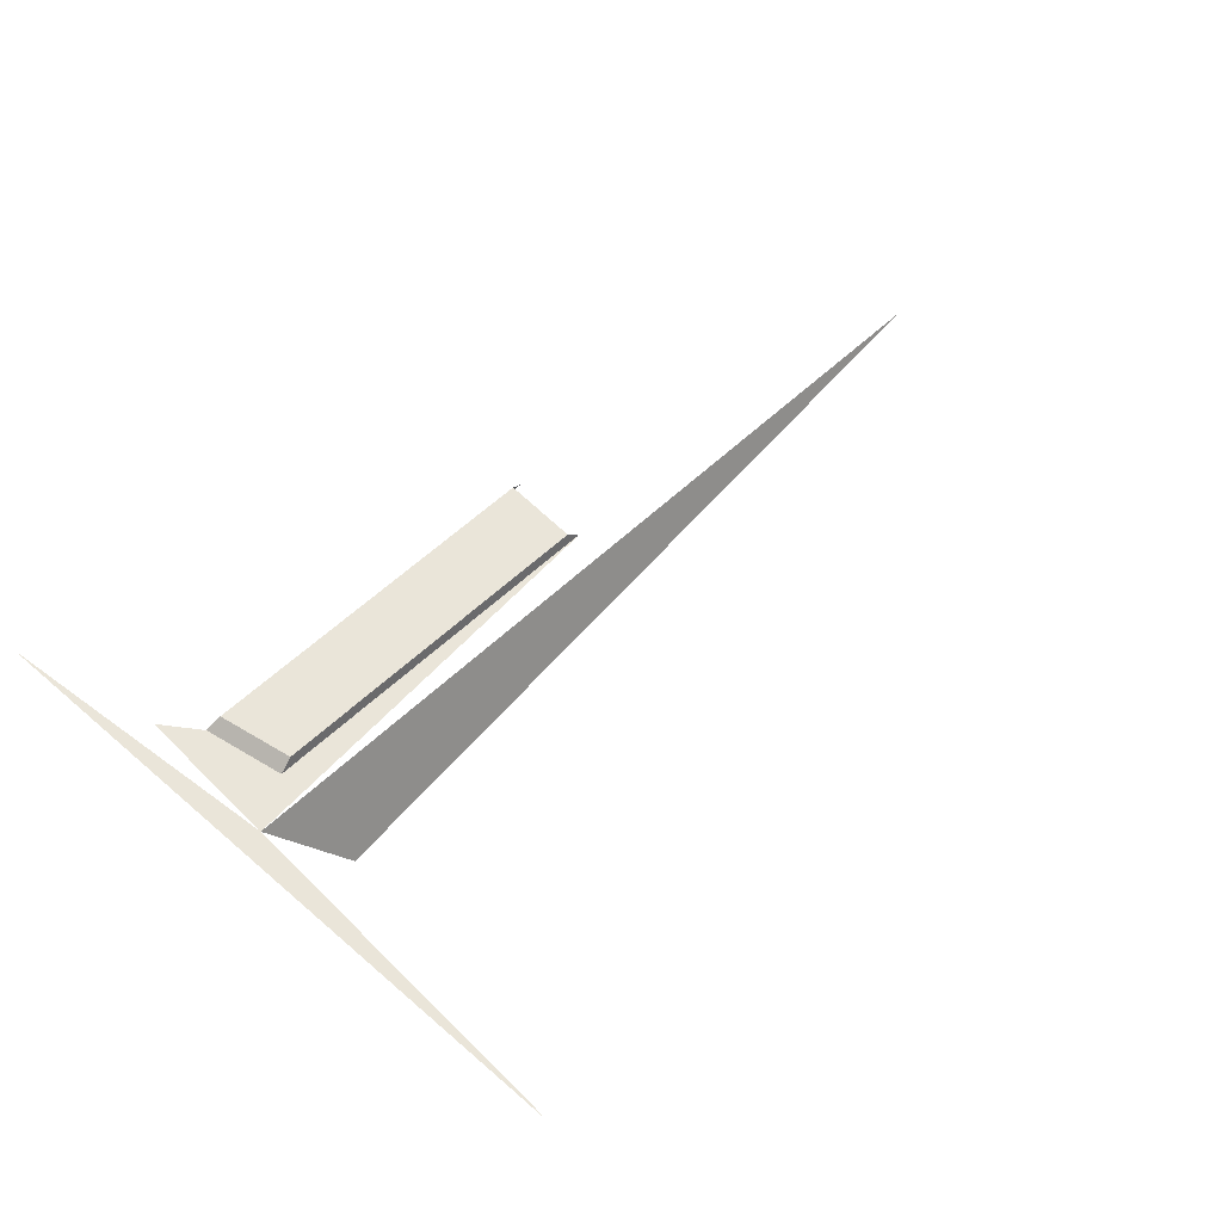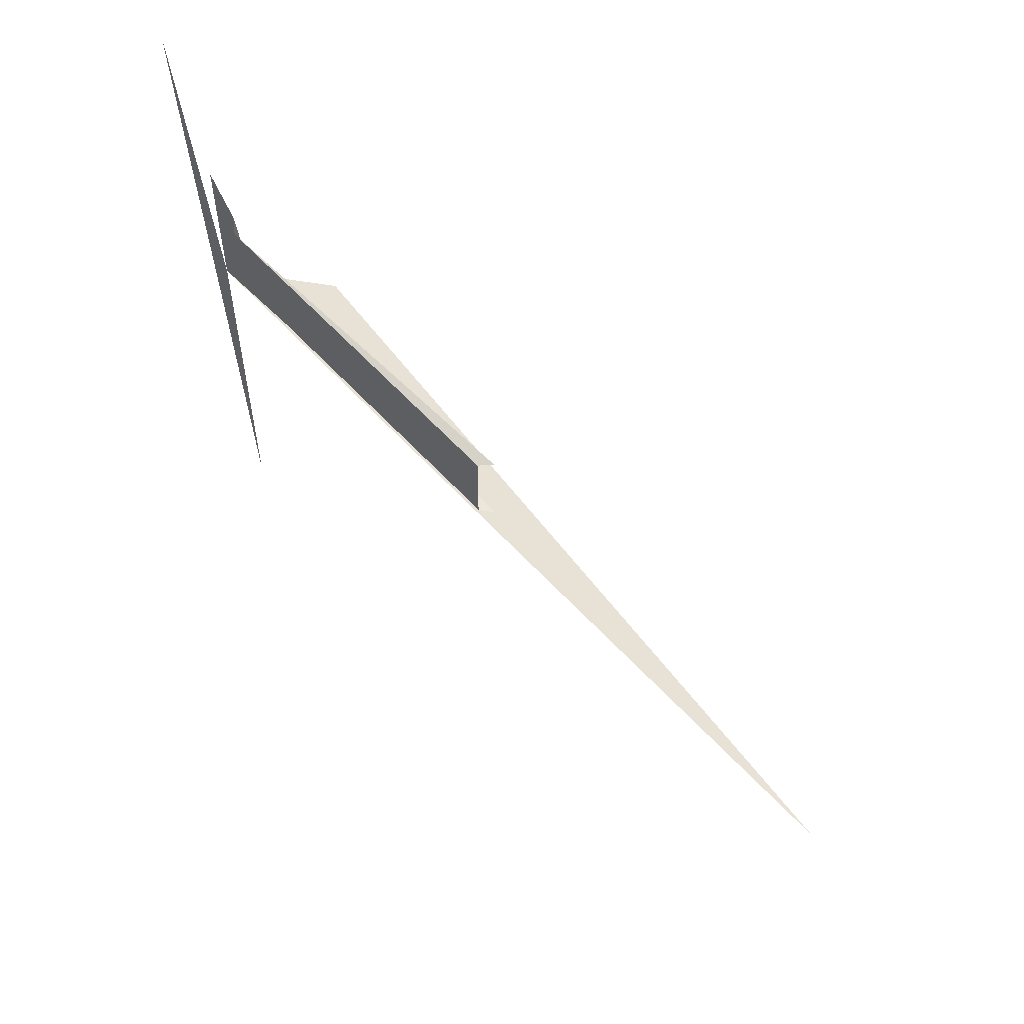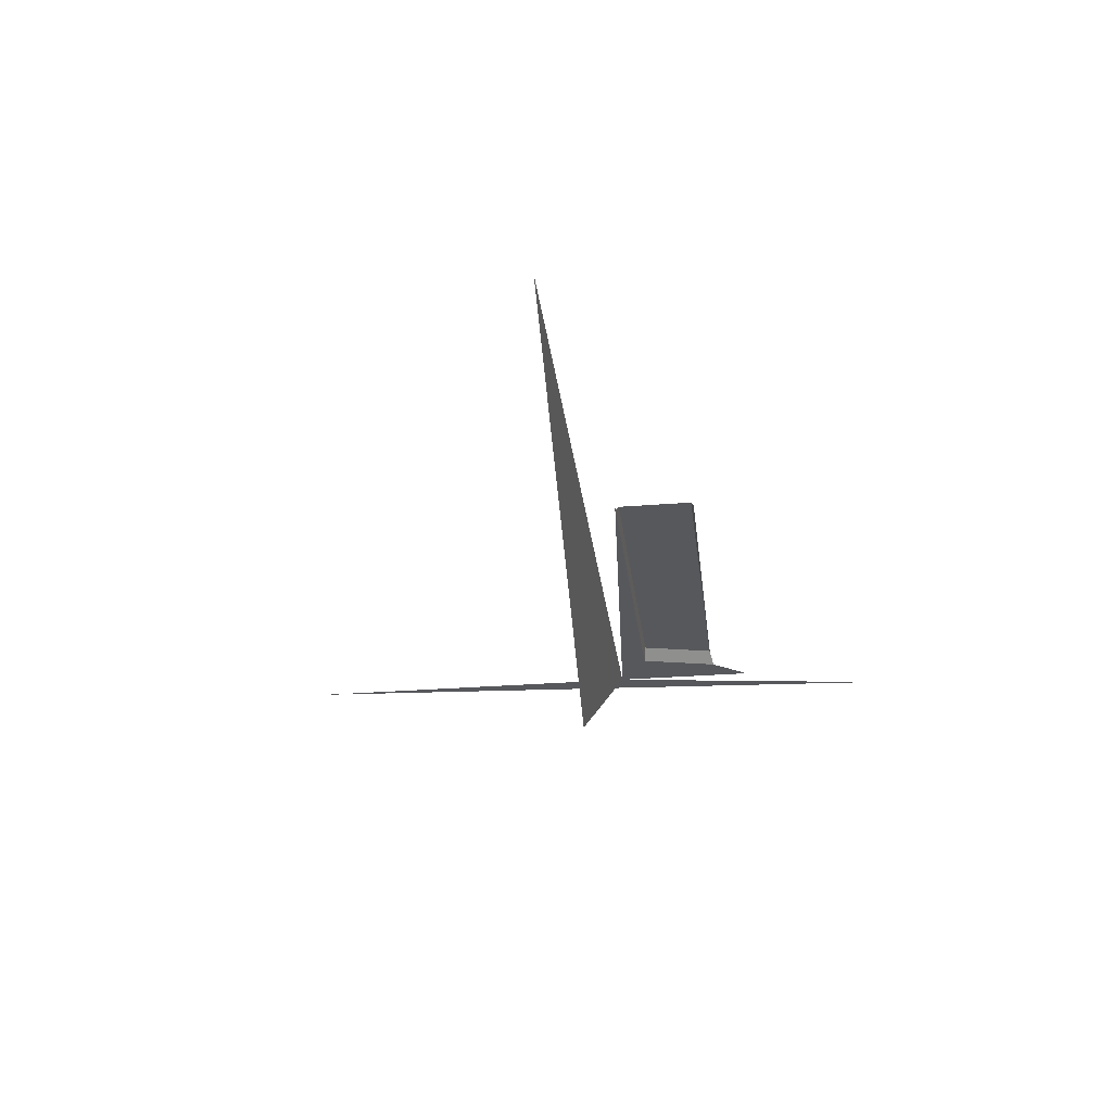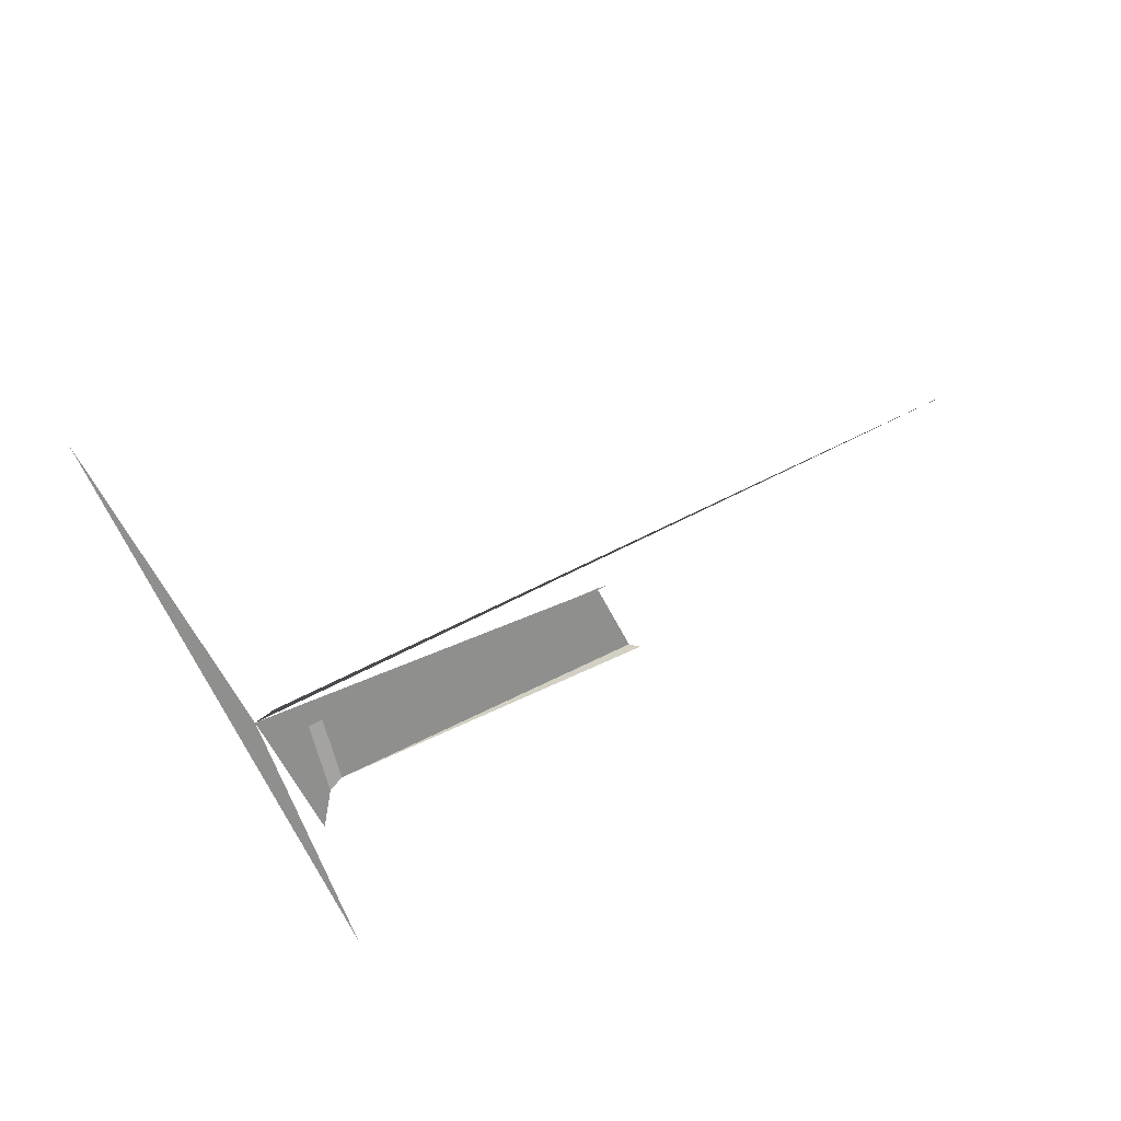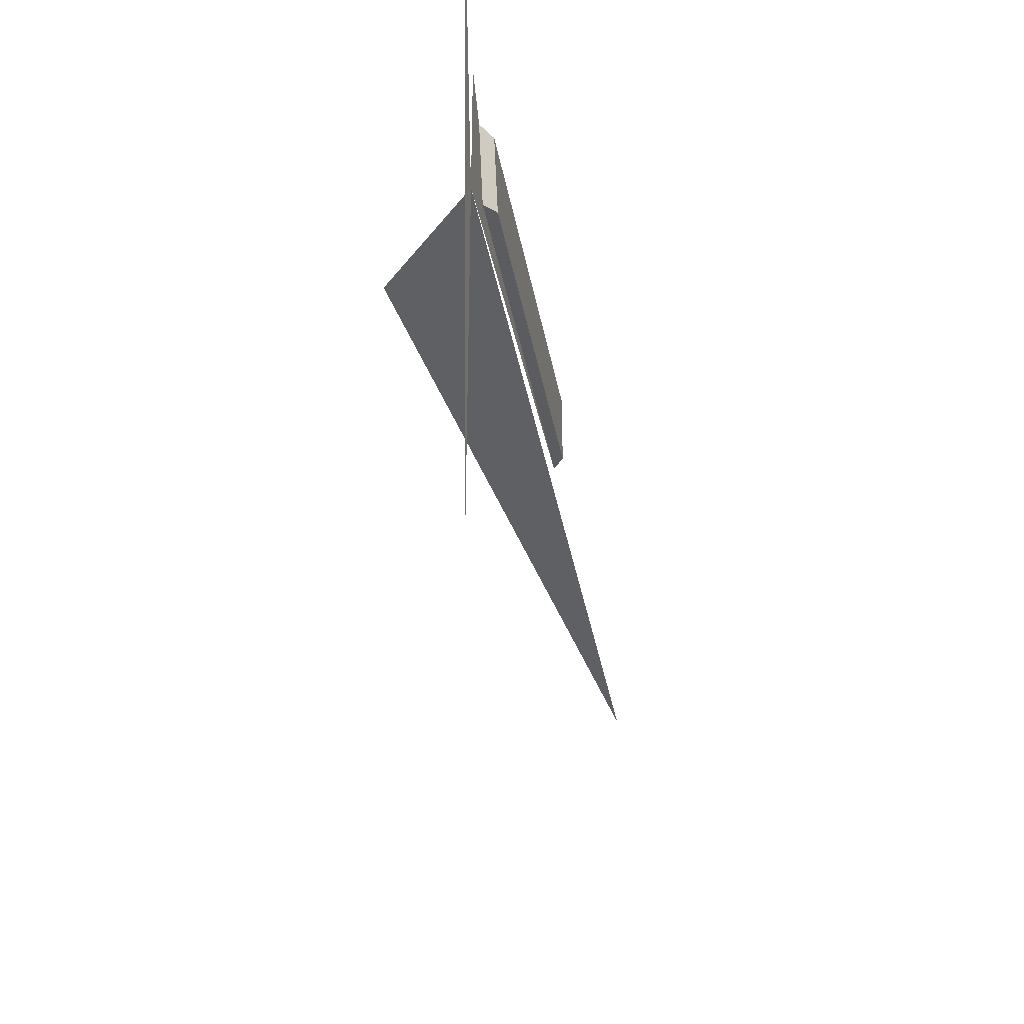
<metadata>
{"format":"obj","ext":"obj","renderer":"f3d","projection":"perspective","resolution":1024,"background":"white","views":[{"elev":58.0,"azim":135.7,"up":"+Y"},{"elev":58.1,"azim":-131.6,"up":"+Z"},{"elev":-28.4,"azim":-83.1,"up":"+Y"},{"elev":-65.2,"azim":-152.3,"up":"+Y"},{"elev":-38.4,"azim":100.6,"up":"+Z"}]}
</metadata>
<code>
v -0.03888 -0.1363 0.7106
v -0.05502 -0.1363 0.4625
v -0.05502 -0.1363 0.5991
v -0.05502 -0.1363 0.6547
v -0.07799 -0.169 0.5838
v -0.06604 -0.1363 0.6406
v -0.3637 -0.1363 0.5991
v -0.07336 -0.1363 0.6106
v -0.2087 -0.1363 0.6406
v -0.2087 -0.1363 0.6106
v -0.07175 -0.1323 0.6394
v -0.2107 -0.1363 0.6106
v -0.2045 -0.1323 0.6114
v -0.07855 -0.1323 0.6114
v -0.2045 -0.1323 0.6394
f 3 1 2
f 3 6 4
f 3 8 6
f 3 10 8
f 3 12 10
f 2 1 3
f 4 6 3
f 3 7 5
f 6 8 3
f 8 10 3
f 6 11 8
f 10 12 3
f 10 8 13
f 14 8 11
f 15 11 9
f 14 13 8
f 14 11 13
f 15 13 11
f 5 7 3
f 13 8 10
f 8 13 14
f 8 11 6
f 11 8 14
f 9 11 15
f 13 11 14
f 11 13 15

</code>
